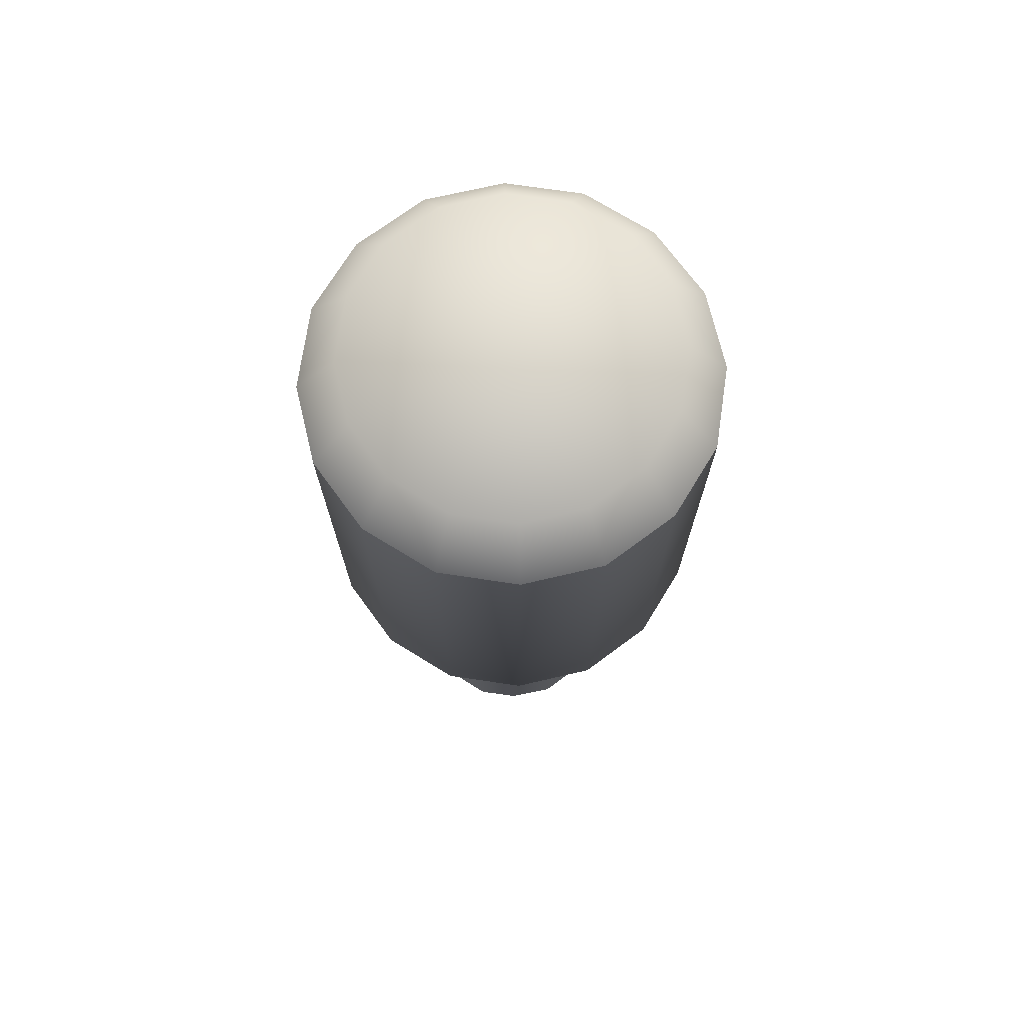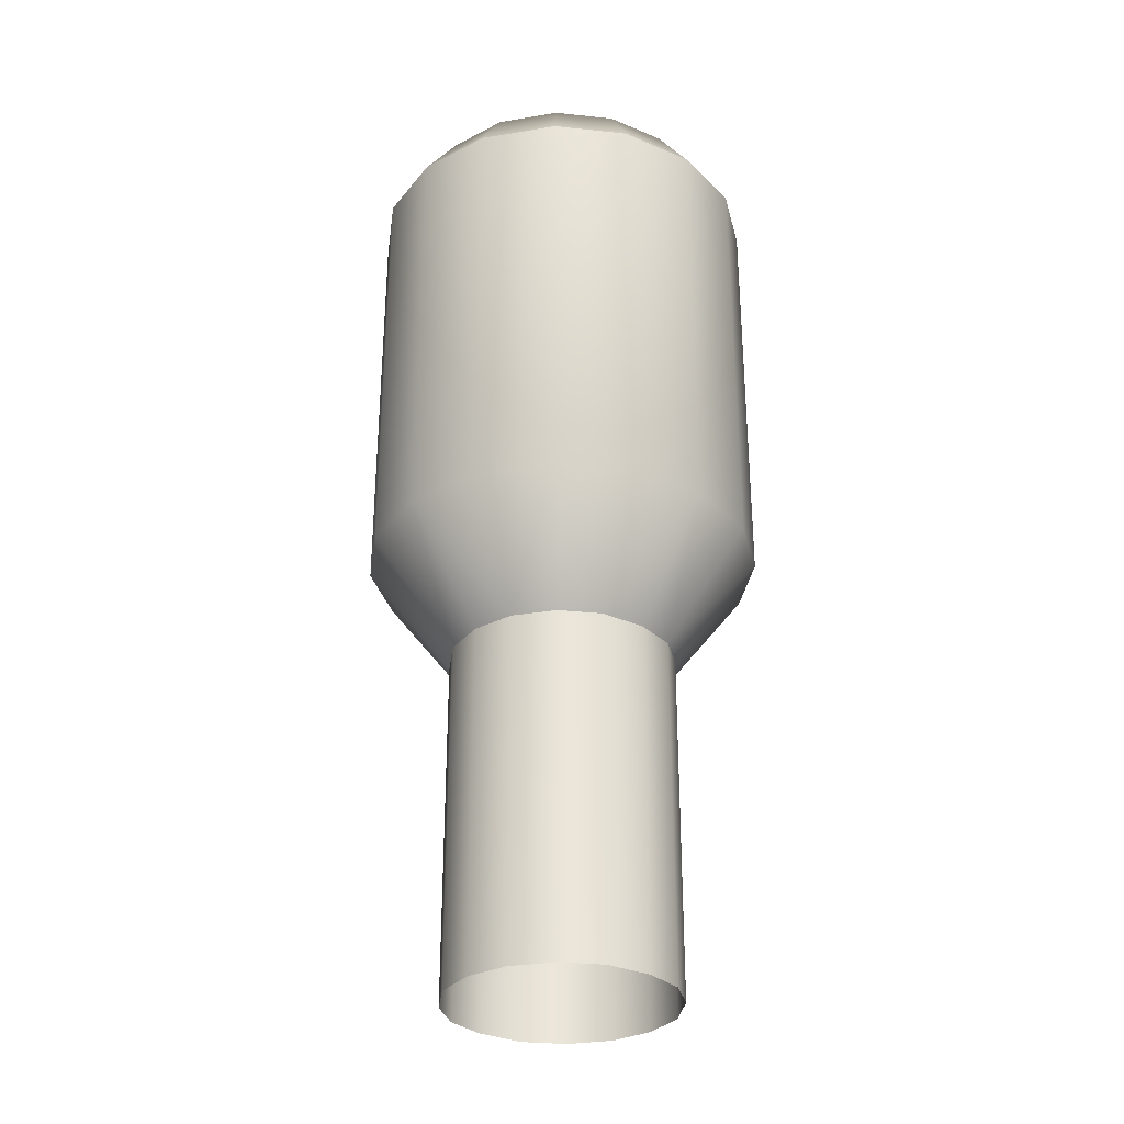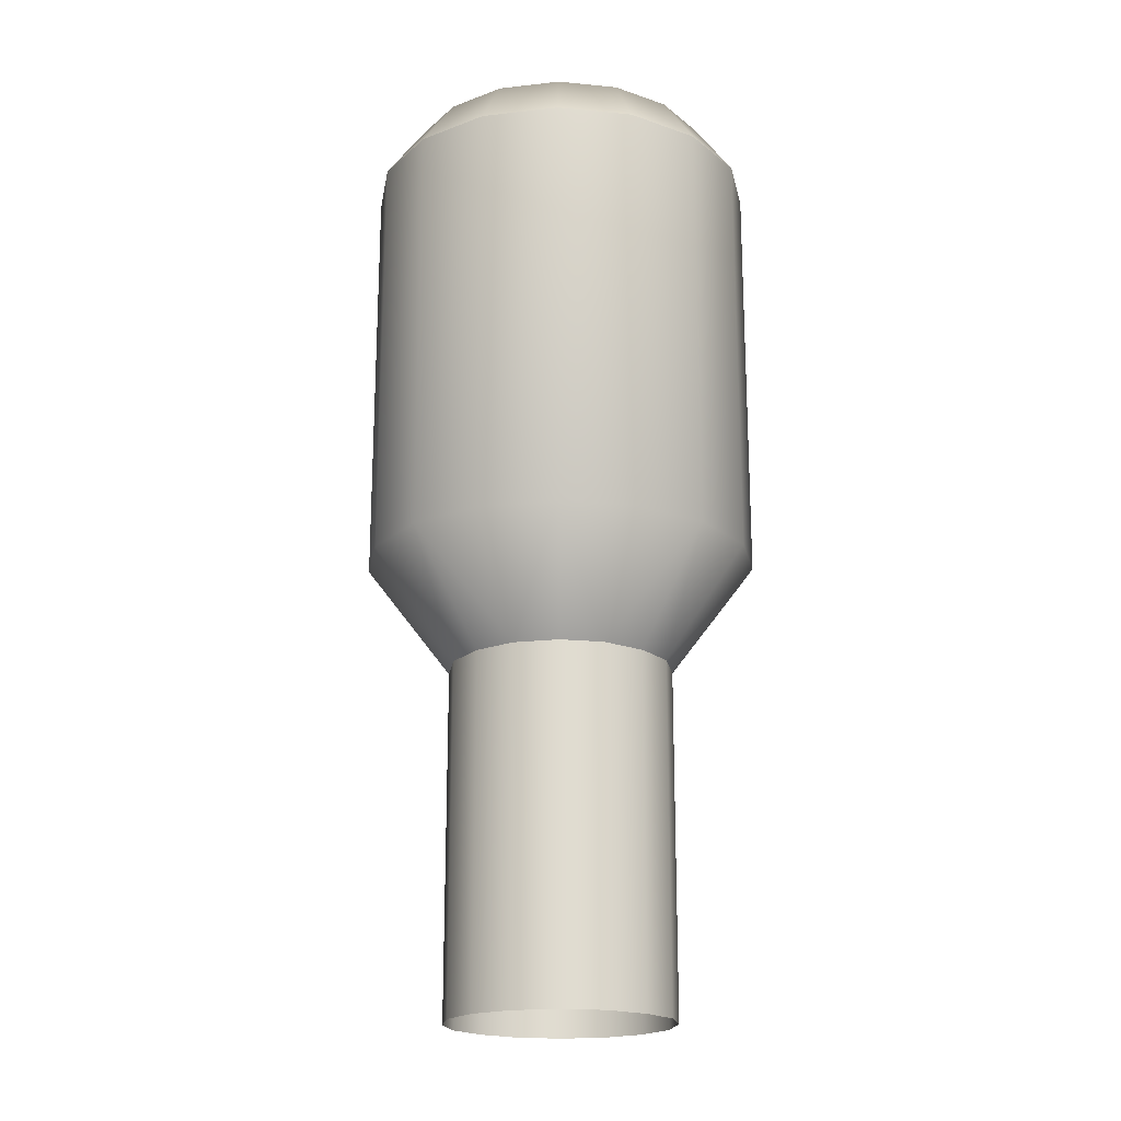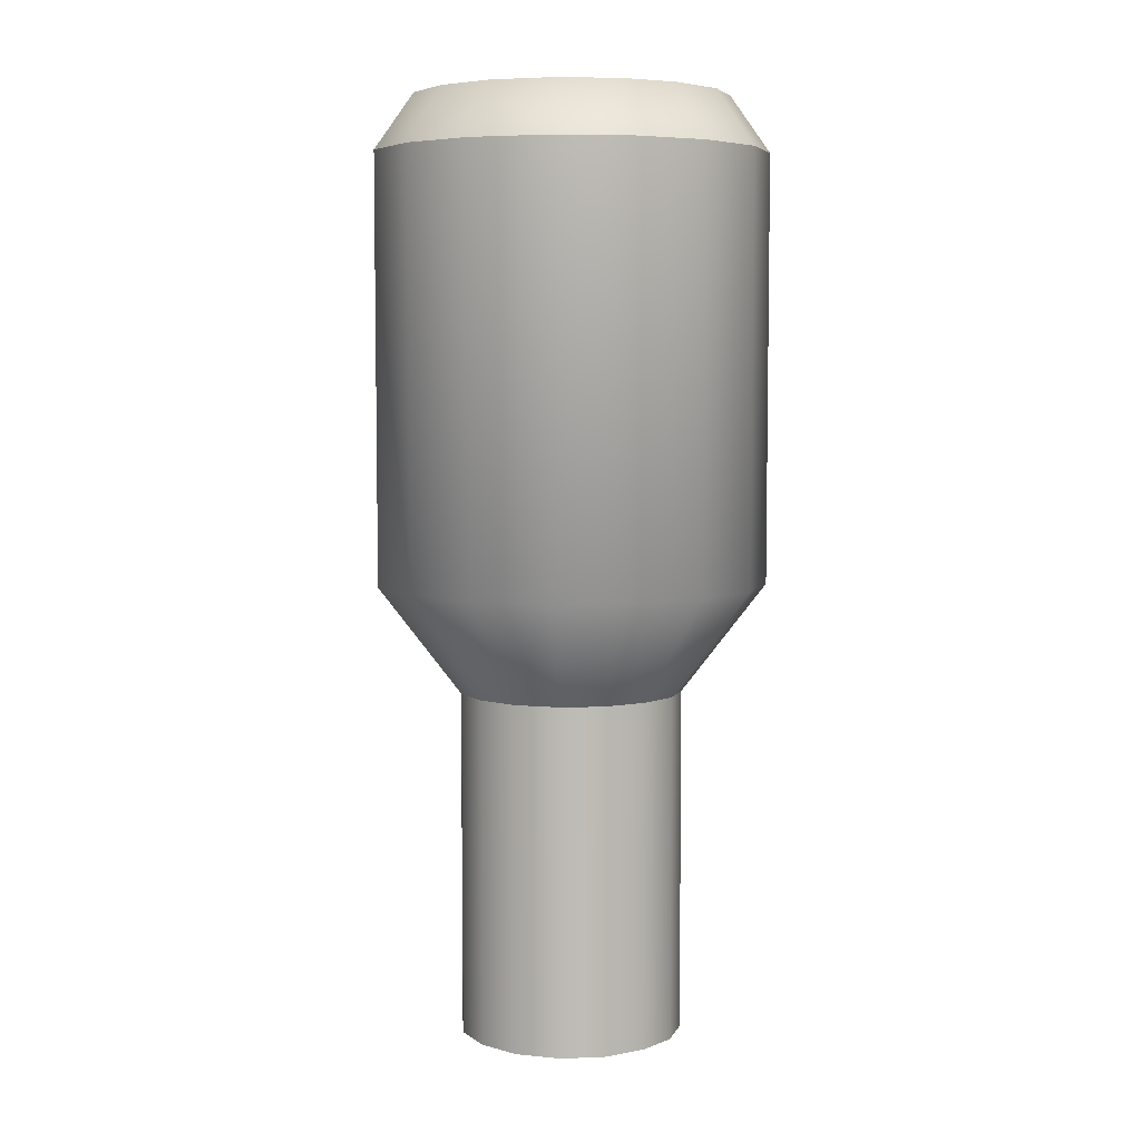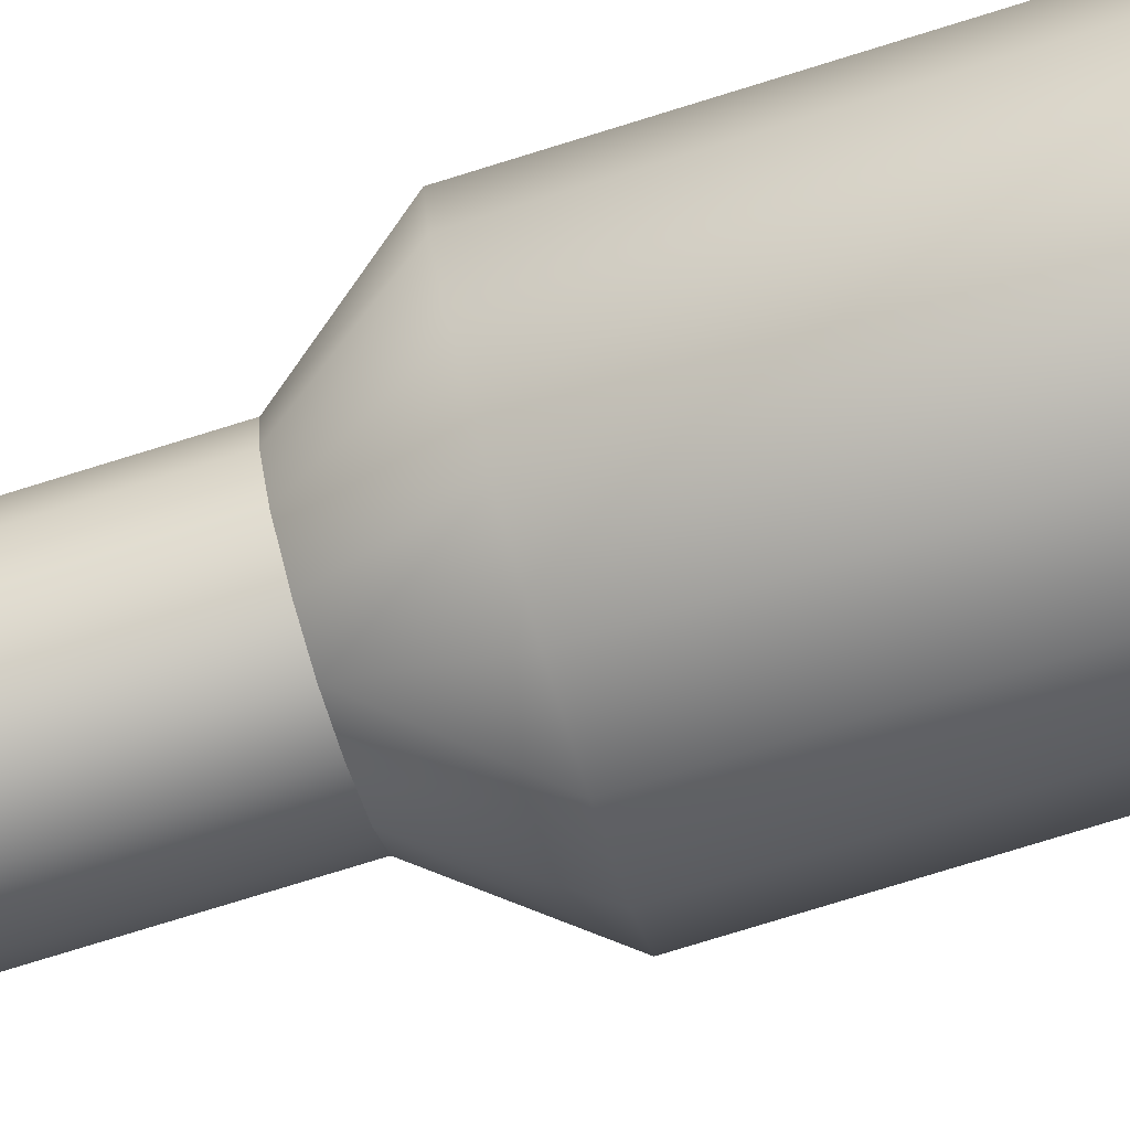
<metadata>
{"format":"obj","ext":"obj","renderer":"f3d","projection":"perspective","resolution":1024,"background":"white","views":[{"elev":72.6,"azim":-159.9,"up":"+Y"},{"elev":-30.8,"azim":-64.9,"up":"+Y"},{"elev":-19.7,"azim":-66.4,"up":"+Y"},{"elev":5.9,"azim":-61.6,"up":"+Y"},{"elev":-79.9,"azim":107.0,"up":"+Z"}]}
</metadata>
<code>
v    -1.136 5.071 1e-06
v    -1.05 5.071 -0.4298
v    -1.05 2.631 -0.4298
v    -1.05 2.631 -0.4298
v    -1.136 2.631 0
v    -1.136 5.071 1e-06
v    -0.8035 5.071 -0.8035
v    -0.4308 5.071 -1.047
v    -0.4308 2.631 -1.047
v    -0.4308 2.631 -1.047
v    -0.8035 2.631 -0.8035
v    -0.8035 5.071 -0.8035
v    -0 5.071 -1.136
v     0.437 5.071 -1.048
v     0.437 2.631 -1.048
v     0.437 2.631 -1.048
v    -0 2.631 -1.136
v    -0 5.071 -1.136
v     0.8035 5.071 -0.8035
v     1.045 5.071 -0.4414
v     1.045 2.631 -0.4414
v     1.045 2.631 -0.4414
v     0.8035 2.631 -0.8035
v     0.8035 5.071 -0.8035
v     1.136 5.071 0
v     1.05 5.071 0.4298
v     1.05 2.631 0.4298
v     1.05 2.631 0.4298
v     1.136 2.631 0
v     1.136 5.071 0
v     0.8035 5.071 0.8035
v     0.4273 5.071 1.047
v     0.4273 2.631 1.047
v     0.4273 2.631 1.047
v     0.8035 2.631 0.8035
v     0.8035 5.071 0.8035
v    -0 5.071 1.136
v    -0.4339 5.071 1.048
v    -0.4339 2.631 1.048
v    -0.4339 2.631 1.048
v    -0 2.631 1.136
v    -0 5.071 1.136
v    -0.8035 5.071 0.8035
v    -1.045 5.071 0.4414
v    -1.045 2.631 0.4414
v    -1.045 2.631 0.4414
v    -0.8035 2.631 0.8035
v    -0.8035 5.071 0.8035
v     0.3549 5.39 -0.838
v     1e-06 5.39 0
v     0.6428 5.39 -0.6428
v    -1.05 5.071 -0.4298
v    -0.8035 5.071 -0.8035
v    -0.8035 2.631 -0.8035
v    -0.8035 2.631 -0.8035
v    -1.05 2.631 -0.4298
v    -1.05 5.071 -0.4298
v     1.05 5.071 0.4298
v     0.8035 5.071 0.8035
v     0.8035 2.631 0.8035
v     0.8035 2.631 0.8035
v     1.05 2.631 0.4298
v     1.05 5.071 0.4298
v     1e-06 5.39 0
v     0.3451 5.39 0.8379
v     0.6428 5.39 0.6428
v    -0.4308 5.071 -1.047
v    -0 5.071 -1.136
v    -0 2.631 -1.136
v    -0 2.631 -1.136
v    -0.4308 2.631 -1.047
v    -0.4308 5.071 -1.047
v     0.4273 5.071 1.047
v    -0 5.071 1.136
v    -0 2.631 1.136
v    -0 2.631 1.136
v     0.4273 2.631 1.047
v     0.4273 5.071 1.047
v    -0.6428 5.39 -0.6428
v    -0.8396 5.39 -0.3438
v     1e-06 5.39 0
v     1e-06 5.39 0
v    -0 5.39 0.909
v     0.3451 5.39 0.8379
v     0.437 5.071 -1.048
v     0.8035 5.071 -0.8035
v     0.8035 2.631 -0.8035
v     0.8035 2.631 -0.8035
v     0.437 2.631 -1.048
v     0.437 5.071 -1.048
v    -0.4339 5.071 1.048
v    -0.8035 5.071 0.8035
v    -0.8035 2.631 0.8035
v    -0.8035 2.631 0.8035
v    -0.4339 2.631 1.048
v    -0.4339 5.071 1.048
v    -0 5.39 -0.909
v    -0.3487 5.39 -0.8379
v     1e-06 5.39 0
v     1e-06 5.39 0
v    -0.6428 5.39 0.6428
v    -0.3518 5.39 0.838
v     1.045 5.071 -0.4414
v     1.136 5.071 0
v     1.136 2.631 0
v     1.136 2.631 0
v     1.045 2.631 -0.4414
v     1.045 5.071 -0.4414
v    -1.045 5.071 0.4414
v    -1.136 5.071 1e-06
v    -1.136 2.631 0
v    -1.136 2.631 0
v    -1.045 2.631 0.4414
v    -1.045 5.071 0.4414
v     1e-06 5.39 0
v     0.909 5.39 0
v     0.8357 5.39 -0.3531
v     1e-06 5.39 0
v    -0.909 5.39 1e-06
v    -0.8357 5.39 0.3531
v     0.6428 5.39 0.6428
v     0.8396 5.39 0.3438
v     1e-06 5.39 0
v     1e-06 5.39 0
v     0.8396 5.39 0.3438
v     0.909 5.39 0
v     1e-06 5.39 0
v     0.8357 5.39 -0.3531
v     0.6428 5.39 -0.6428
v     1e-06 5.39 0
v     0.3549 5.39 -0.838
v    -0 5.39 -0.909
v     1e-06 5.39 0
v    -0.3487 5.39 -0.8379
v    -0.6428 5.39 -0.6428
v     1e-06 5.39 0
v    -0.8396 5.39 -0.3438
v    -0.909 5.39 1e-06
v     1e-06 5.39 0
v    -0.8357 5.39 0.3531
v    -0.6428 5.39 0.6428
v     1e-06 5.39 0
v    -0.3518 5.39 0.838
v    -0 5.39 0.909
v    -0.909 5.39 1e-06
v    -0.8396 5.39 -0.3438
v    -1.05 5.071 -0.4298
v    -1.05 5.071 -0.4298
v    -1.136 5.071 1e-06
v    -0.909 5.39 1e-06
v    -0.6428 5.39 -0.6428
v    -0.3487 5.39 -0.8379
v    -0.4308 5.071 -1.047
v    -0.4308 5.071 -1.047
v    -0.8035 5.071 -0.8035
v    -0.6428 5.39 -0.6428
v    -0 5.39 -0.909
v     0.3549 5.39 -0.838
v     0.437 5.071 -1.048
v     0.437 5.071 -1.048
v    -0 5.071 -1.136
v    -0 5.39 -0.909
v     0.6428 5.39 -0.6428
v     0.8357 5.39 -0.3531
v     1.045 5.071 -0.4414
v     1.045 5.071 -0.4414
v     0.8035 5.071 -0.8035
v     0.6428 5.39 -0.6428
v     0.909 5.39 0
v     0.8396 5.39 0.3438
v     1.05 5.071 0.4298
v     1.05 5.071 0.4298
v     1.136 5.071 0
v     0.909 5.39 0
v     0.6428 5.39 0.6428
v     0.3451 5.39 0.8379
v     0.4273 5.071 1.047
v     0.4273 5.071 1.047
v     0.8035 5.071 0.8035
v     0.6428 5.39 0.6428
v    -0 5.39 0.909
v    -0.3518 5.39 0.838
v    -0.4339 5.071 1.048
v    -0.4339 5.071 1.048
v    -0 5.071 1.136
v    -0 5.39 0.909
v    -0.6428 5.39 0.6428
v    -0.8357 5.39 0.3531
v    -1.045 5.071 0.4414
v    -1.045 5.071 0.4414
v    -0.8035 5.071 0.8035
v    -0.6428 5.39 0.6428
v    -0.6428 5.39 -0.6428
v    -0.8035 5.071 -0.8035
v    -1.05 5.071 -0.4298
v    -1.05 5.071 -0.4298
v    -0.8396 5.39 -0.3438
v    -0.6428 5.39 -0.6428
v     0.6428 5.39 0.6428
v     0.8035 5.071 0.8035
v     1.05 5.071 0.4298
v     1.05 5.071 0.4298
v     0.8396 5.39 0.3438
v     0.6428 5.39 0.6428
v    -0 5.39 -0.909
v    -0 5.071 -1.136
v    -0.4308 5.071 -1.047
v    -0.4308 5.071 -1.047
v    -0.3487 5.39 -0.8379
v    -0 5.39 -0.909
v    -0 5.39 0.909
v    -0 5.071 1.136
v     0.4273 5.071 1.047
v     0.4273 5.071 1.047
v     0.3451 5.39 0.8379
v    -0 5.39 0.909
v     0.6428 5.39 -0.6428
v     0.8035 5.071 -0.8035
v     0.437 5.071 -1.048
v     0.437 5.071 -1.048
v     0.3549 5.39 -0.838
v     0.6428 5.39 -0.6428
v    -0.6428 5.39 0.6428
v    -0.8035 5.071 0.8035
v    -0.4339 5.071 1.048
v    -0.4339 5.071 1.048
v    -0.3518 5.39 0.838
v    -0.6428 5.39 0.6428
v     0.909 5.39 0
v     1.136 5.071 0
v     1.045 5.071 -0.4414
v     1.045 5.071 -0.4414
v     0.8357 5.39 -0.3531
v     0.909 5.39 0
v    -0.909 5.39 1e-06
v    -1.136 5.071 1e-06
v    -1.045 5.071 0.4414
v    -1.045 5.071 0.4414
v    -0.8357 5.39 0.3531
v    -0.909 5.39 1e-06
v    -0.6545 2 1e-06
v    -0.6045 2 -0.2476
v    -0.6045 -0.000889 -0.2476
v    -0.6045 -0.000889 -0.2476
v    -0.6545 -0.000889 0
v    -0.6545 2 1e-06
v    -0.4628 2 -0.4628
v    -0.2366 2 -0.6033
v    -0.2366 -0.000889 -0.6033
v    -0.2366 -0.000889 -0.6033
v    -0.4628 -0.000889 -0.4628
v    -0.4628 2 -0.4628
v    -1e-06 2 -0.6545
v     0.2364 2 -0.6034
v     0.2364 -0.000889 -0.6034
v     0.2364 -0.000889 -0.6034
v    -1e-06 -0.000889 -0.6545
v    -1e-06 2 -0.6545
v     0.4628 2 -0.4628
v     0.6017 2 -0.2542
v     0.6017 -0.000889 -0.2542
v     0.6017 -0.000889 -0.2542
v     0.4628 -0.000889 -0.4628
v     0.4628 2 -0.4628
v     0.6545 2 0
v     0.6045 2 0.2476
v     0.6045 -0.000889 0.2476
v     0.6045 -0.000889 0.2476
v     0.6545 -0.000889 1e-06
v     0.6545 2 0
v     0.4628 2 0.4628
v     0.2366 2 0.6033
v     0.2366 -0.000889 0.6033
v     0.2366 -0.000889 0.6033
v     0.4628 -0.000889 0.4628
v     0.4628 2 0.4628
v    -0 2 0.6545
v    -0.2364 2 0.6034
v    -0.2364 -0.000889 0.6034
v    -0.2364 -0.000889 0.6034
v    -1e-06 -0.000889 0.6545
v    -0 2 0.6545
v    -0.4628 2 0.4628
v    -0.6017 2 0.2542
v    -0.6017 -0.000889 0.2542
v    -0.6017 -0.000889 0.2542
v    -0.4628 -0.000889 0.4628
v    -0.4628 2 0.4628
v    -1.05 2.631 -0.4298
v    -0.6045 2 -0.2476
v    -0.6545 2 1e-06
v    -0.6545 2 1e-06
v    -1.136 2.631 0
v    -1.05 2.631 -0.4298
v    -0.4308 2.631 -1.047
v    -0.2366 2 -0.6033
v    -0.4628 2 -0.4628
v    -0.4628 2 -0.4628
v    -0.8035 2.631 -0.8035
v    -0.4308 2.631 -1.047
v     0.437 2.631 -1.048
v     0.2364 2 -0.6034
v    -1e-06 2 -0.6545
v    -1e-06 2 -0.6545
v    -0 2.631 -1.136
v     0.437 2.631 -1.048
v     1.045 2.631 -0.4414
v     0.6017 2 -0.2542
v     0.4628 2 -0.4628
v     0.4628 2 -0.4628
v     0.8035 2.631 -0.8035
v     1.045 2.631 -0.4414
v     1.05 2.631 0.4298
v     0.6045 2 0.2476
v     0.6545 2 0
v     0.6545 2 0
v     1.136 2.631 0
v     1.05 2.631 0.4298
v     0.4273 2.631 1.047
v     0.2366 2 0.6033
v     0.4628 2 0.4628
v     0.4628 2 0.4628
v     0.8035 2.631 0.8035
v     0.4273 2.631 1.047
v    -0.4339 2.631 1.048
v    -0.2364 2 0.6034
v    -0 2 0.6545
v    -0 2 0.6545
v    -0 2.631 1.136
v    -0.4339 2.631 1.048
v    -1.045 2.631 0.4414
v    -0.6017 2 0.2542
v    -0.4628 2 0.4628
v    -0.4628 2 0.4628
v    -0.8035 2.631 0.8035
v    -1.045 2.631 0.4414
v    -0.6045 2 -0.2476
v    -0.4628 2 -0.4628
v    -0.4628 -0.000889 -0.4628
v    -0.4628 -0.000889 -0.4628
v    -0.6045 -0.000889 -0.2476
v    -0.6045 2 -0.2476
v     0.6045 2 0.2476
v     0.4628 2 0.4628
v     0.4628 -0.000889 0.4628
v     0.4628 -0.000889 0.4628
v     0.6045 -0.000889 0.2476
v     0.6045 2 0.2476
v    -1.05 2.631 -0.4298
v    -0.8035 2.631 -0.8035
v    -0.4628 2 -0.4628
v    -0.4628 2 -0.4628
v    -0.6045 2 -0.2476
v    -1.05 2.631 -0.4298
v     1.05 2.631 0.4298
v     0.8035 2.631 0.8035
v     0.4628 2 0.4628
v     0.4628 2 0.4628
v     0.6045 2 0.2476
v     1.05 2.631 0.4298
v    -0.2366 2 -0.6033
v    -1e-06 2 -0.6545
v    -1e-06 -0.000889 -0.6545
v    -1e-06 -0.000889 -0.6545
v    -0.2366 -0.000889 -0.6033
v    -0.2366 2 -0.6033
v     0.2366 2 0.6033
v    -0 2 0.6545
v    -1e-06 -0.000889 0.6545
v    -1e-06 -0.000889 0.6545
v     0.2366 -0.000889 0.6033
v     0.2366 2 0.6033
v    -0.4308 2.631 -1.047
v    -0 2.631 -1.136
v    -1e-06 2 -0.6545
v    -1e-06 2 -0.6545
v    -0.2366 2 -0.6033
v    -0.4308 2.631 -1.047
v     0.4273 2.631 1.047
v    -0 2.631 1.136
v    -0 2 0.6545
v    -0 2 0.6545
v     0.2366 2 0.6033
v     0.4273 2.631 1.047
v     0.2364 2 -0.6034
v     0.4628 2 -0.4628
v     0.4628 -0.000889 -0.4628
v     0.4628 -0.000889 -0.4628
v     0.2364 -0.000889 -0.6034
v     0.2364 2 -0.6034
v    -0.2364 2 0.6034
v    -0.4628 2 0.4628
v    -0.4628 -0.000889 0.4628
v    -0.4628 -0.000889 0.4628
v    -0.2364 -0.000889 0.6034
v    -0.2364 2 0.6034
v     0.437 2.631 -1.048
v     0.8035 2.631 -0.8035
v     0.4628 2 -0.4628
v     0.4628 2 -0.4628
v     0.2364 2 -0.6034
v     0.437 2.631 -1.048
v    -0.4339 2.631 1.048
v    -0.8035 2.631 0.8035
v    -0.4628 2 0.4628
v    -0.4628 2 0.4628
v    -0.2364 2 0.6034
v    -0.4339 2.631 1.048
v     0.6017 2 -0.2542
v     0.6545 2 0
v     0.6545 -0.000889 1e-06
v     0.6545 -0.000889 1e-06
v     0.6017 -0.000889 -0.2542
v     0.6017 2 -0.2542
v    -0.6017 2 0.2542
v    -0.6545 2 1e-06
v    -0.6545 -0.000889 0
v    -0.6545 -0.000889 0
v    -0.6017 -0.000889 0.2542
v    -0.6017 2 0.2542
v     1.045 2.631 -0.4414
v     1.136 2.631 0
v     0.6545 2 0
v     0.6545 2 0
v     0.6017 2 -0.2542
v     1.045 2.631 -0.4414
v    -1.045 2.631 0.4414
v    -1.136 2.631 0
v    -0.6545 2 1e-06
v    -0.6545 2 1e-06
v    -0.6017 2 0.2542
v    -1.045 2.631 0.4414
g object0
f 1 2 3
f 7 8 9
f 10 11 12
f 13 14 15
f 16 17 18
f 19 20 21
f 22 23 24
f 25 26 27
f 28 29 30
f 31 32 33
f 34 35 36
f 37 38 39
f 40 41 42
f 43 44 45
f 46 47 48
f 49 50 51
f 52 53 54
f 55 56 57
f 58 59 60
f 61 62 63
f 64 65 66
f 67 68 69
f 70 71 72
f 73 74 75
f 76 77 78
f 79 80 81
f 82 83 84
f 85 86 87
f 88 89 90
f 91 92 93
f 94 95 96
f 97 98 99
f 100 101 102
f 103 104 105
f 106 107 108
f 109 110 111
f 112 113 114
f 115 116 117
f 118 119 120
f 121 122 123
f 124 125 126
f 127 128 129
f 130 131 132
f 133 134 135
f 136 137 138
f 139 140 141
f 142 143 144
f 4 5 6
g object1
f 145 146 147
f 148 149 150
f 151 152 153
f 154 155 156
f 157 158 159
f 160 161 162
f 163 164 165
f 166 167 168
f 169 170 171
f 172 173 174
f 175 176 177
f 178 179 180
f 181 182 183
f 184 185 186
f 187 188 189
f 190 191 192
f 193 194 195
f 196 197 198
f 199 200 201
f 202 203 204
f 205 206 207
f 208 209 210
f 211 212 213
f 214 215 216
f 217 218 219
f 220 221 222
f 223 224 225
f 226 227 228
f 229 230 231
f 232 233 234
f 235 236 237
f 238 239 240
g object2
f 241 242 243
f 250 251 252
f 253 254 255
f 256 257 258
f 259 260 261
f 262 263 264
f 265 266 267
f 268 269 270
f 271 272 273
f 274 275 276
f 277 278 279
f 280 281 282
f 283 284 285
f 286 287 288
f 289 290 291
f 292 293 294
f 295 296 297
f 298 299 300
f 301 302 303
f 304 305 306
f 307 308 309
f 310 311 312
f 313 314 315
f 316 317 318
f 319 320 321
f 322 323 324
f 325 326 327
f 328 329 330
f 331 332 333
f 334 335 336
f 337 338 339
f 340 341 342
f 343 344 345
f 346 347 348
f 349 350 351
f 352 353 354
f 355 356 357
f 358 359 360
f 361 362 363
f 364 365 366
f 367 368 369
f 370 371 372
f 373 374 375
f 376 377 378
f 379 380 381
f 382 383 384
f 385 386 387
f 388 389 390
f 391 392 393
f 394 395 396
f 397 398 399
f 400 401 402
f 403 404 405
f 406 407 408
f 409 410 411
f 412 413 414
f 415 416 417
f 418 419 420
f 421 422 423
f 424 425 426
f 427 428 429
f 430 431 432
f 244 245 246
f 247 248 249

</code>
